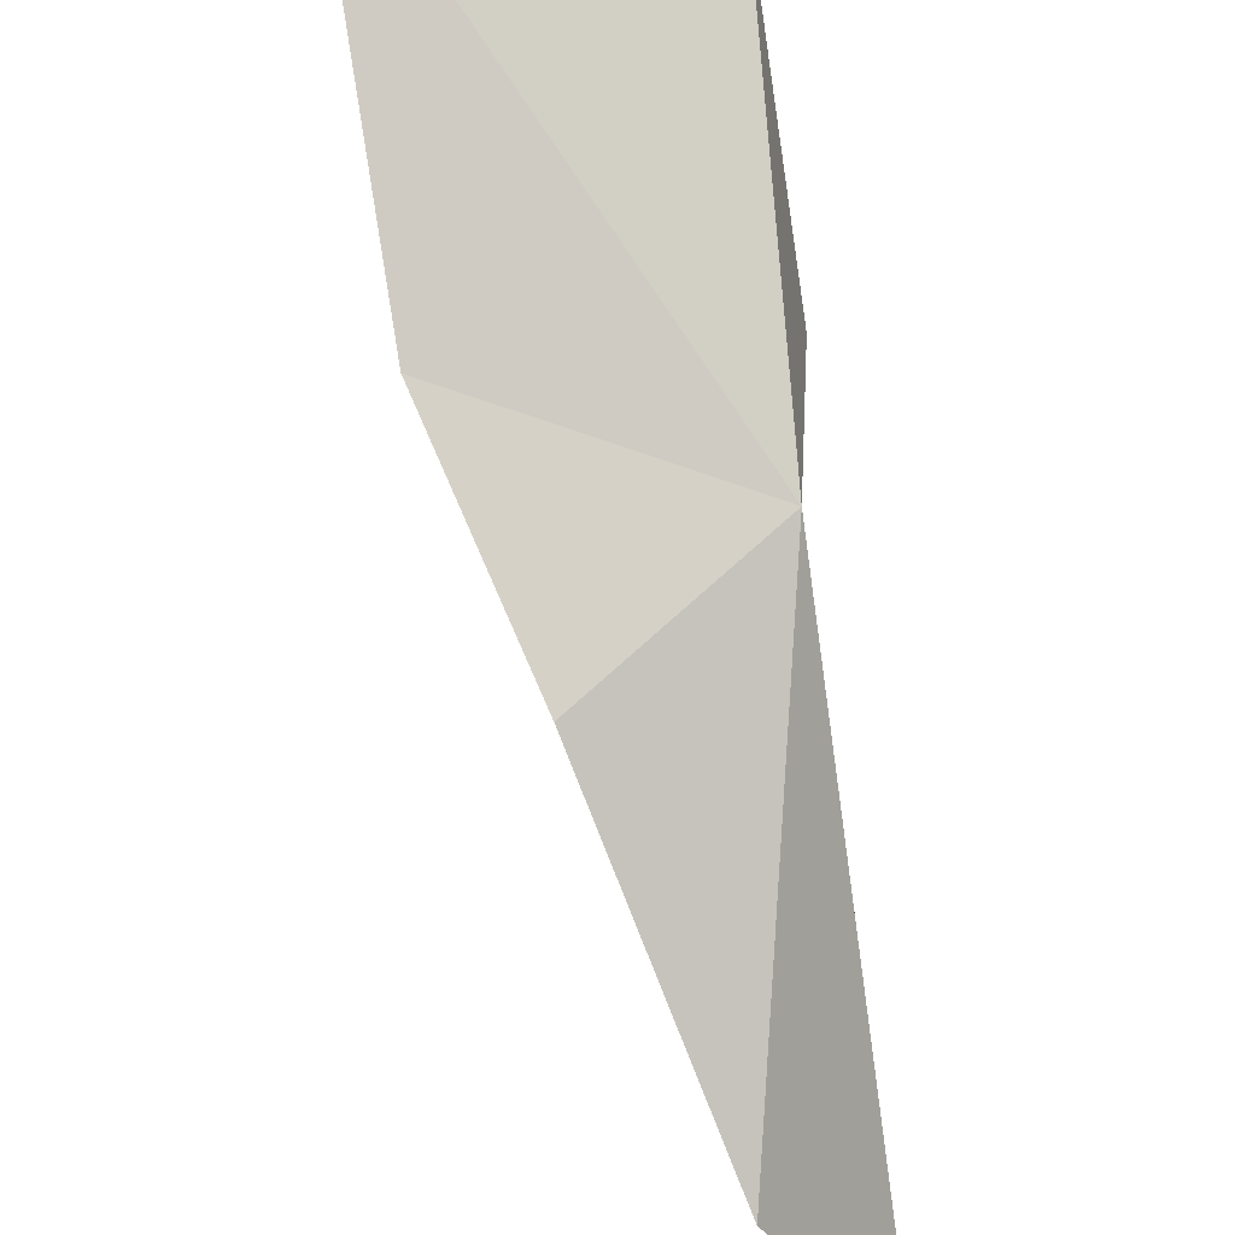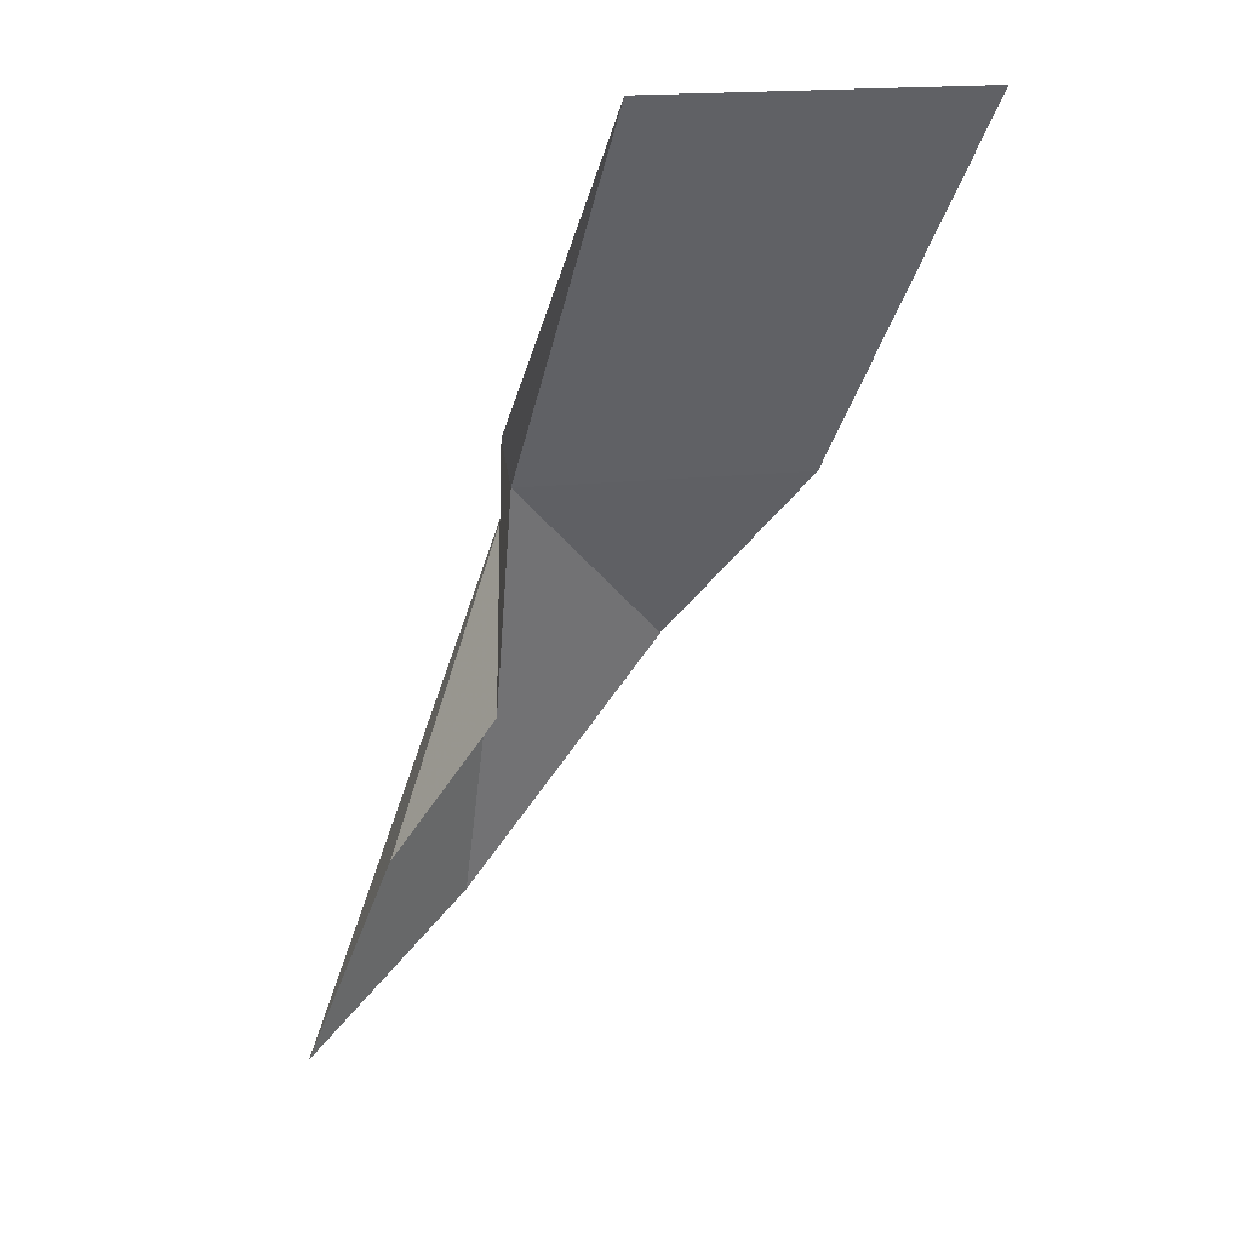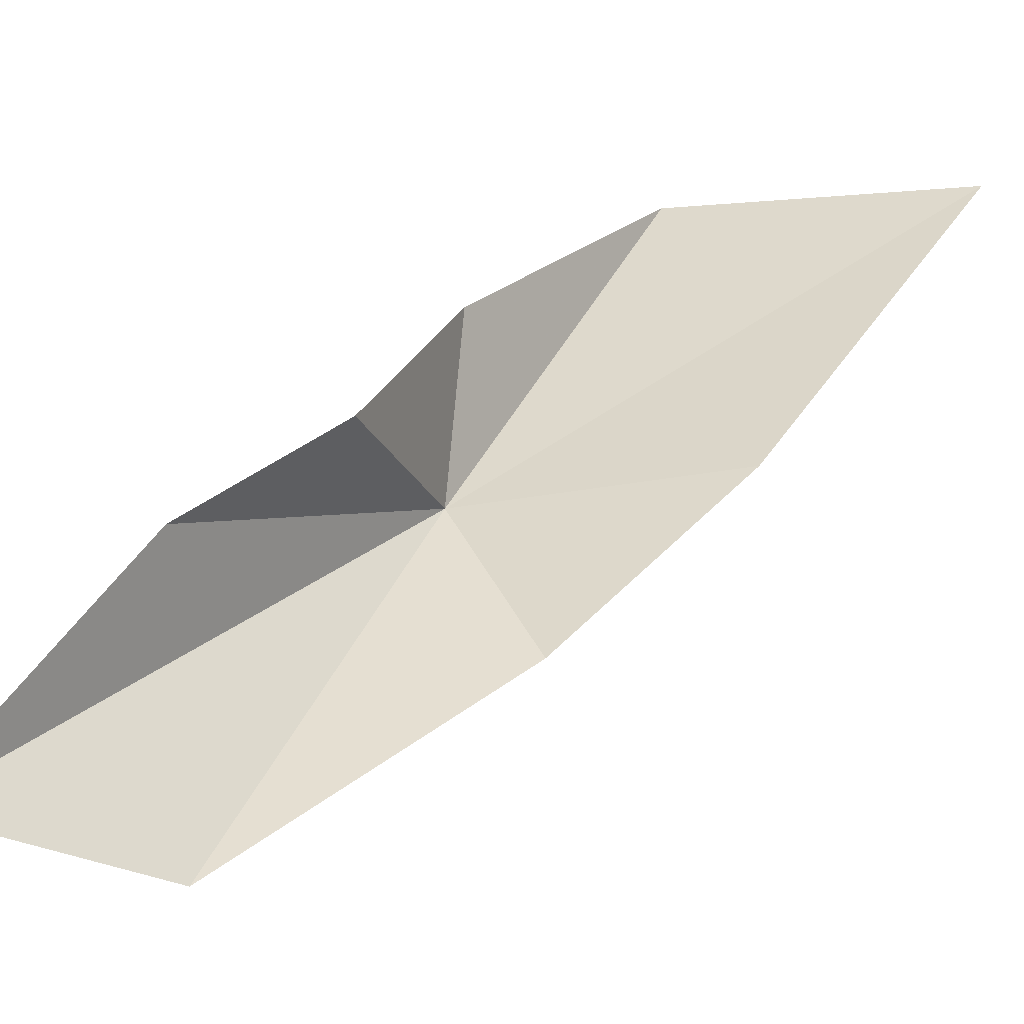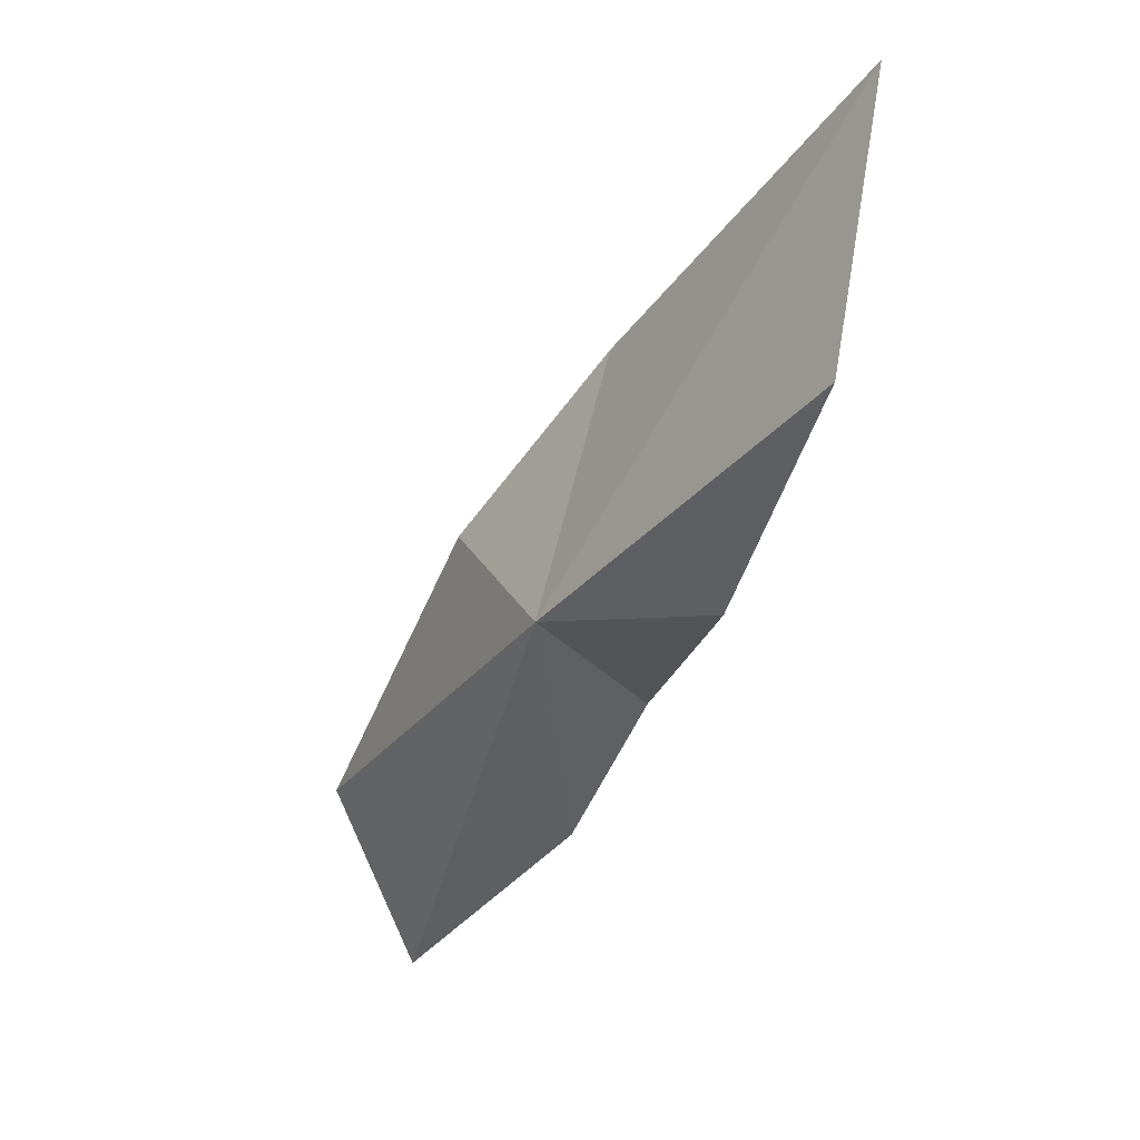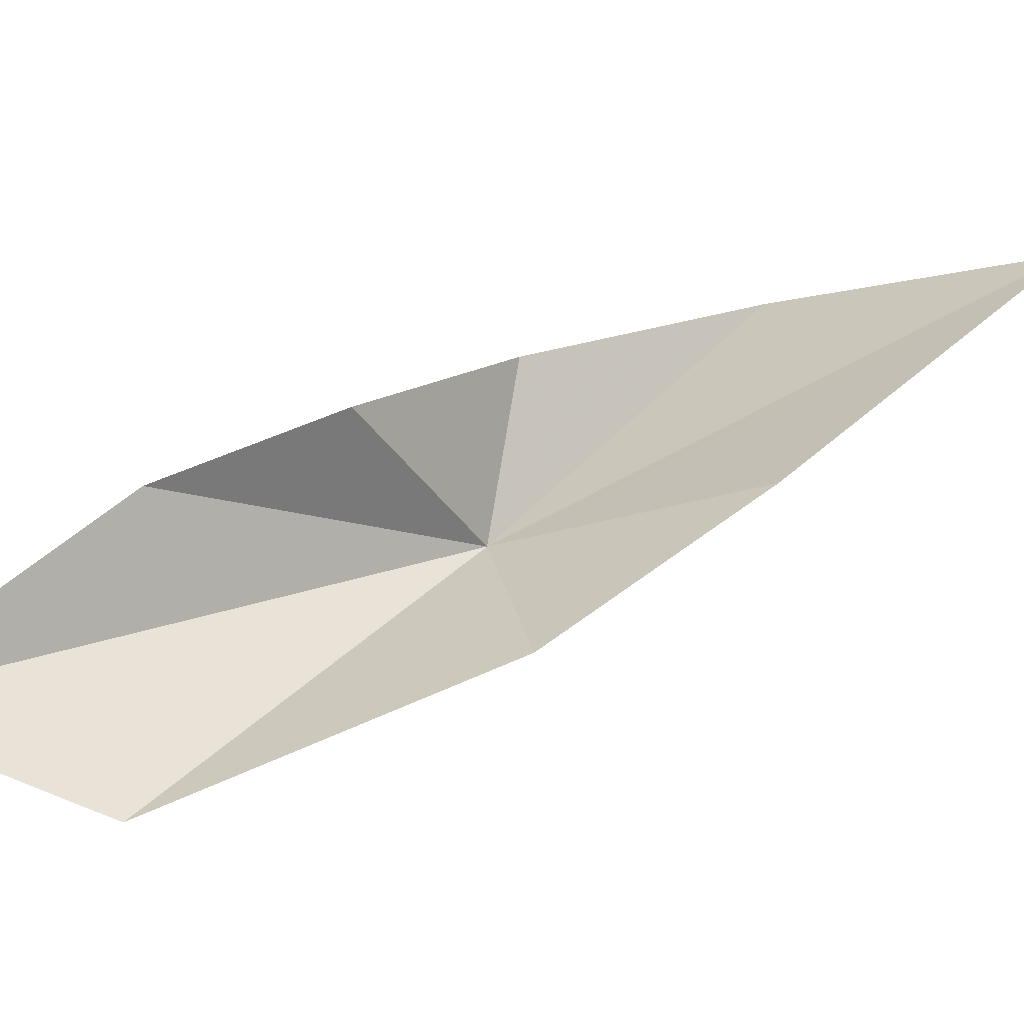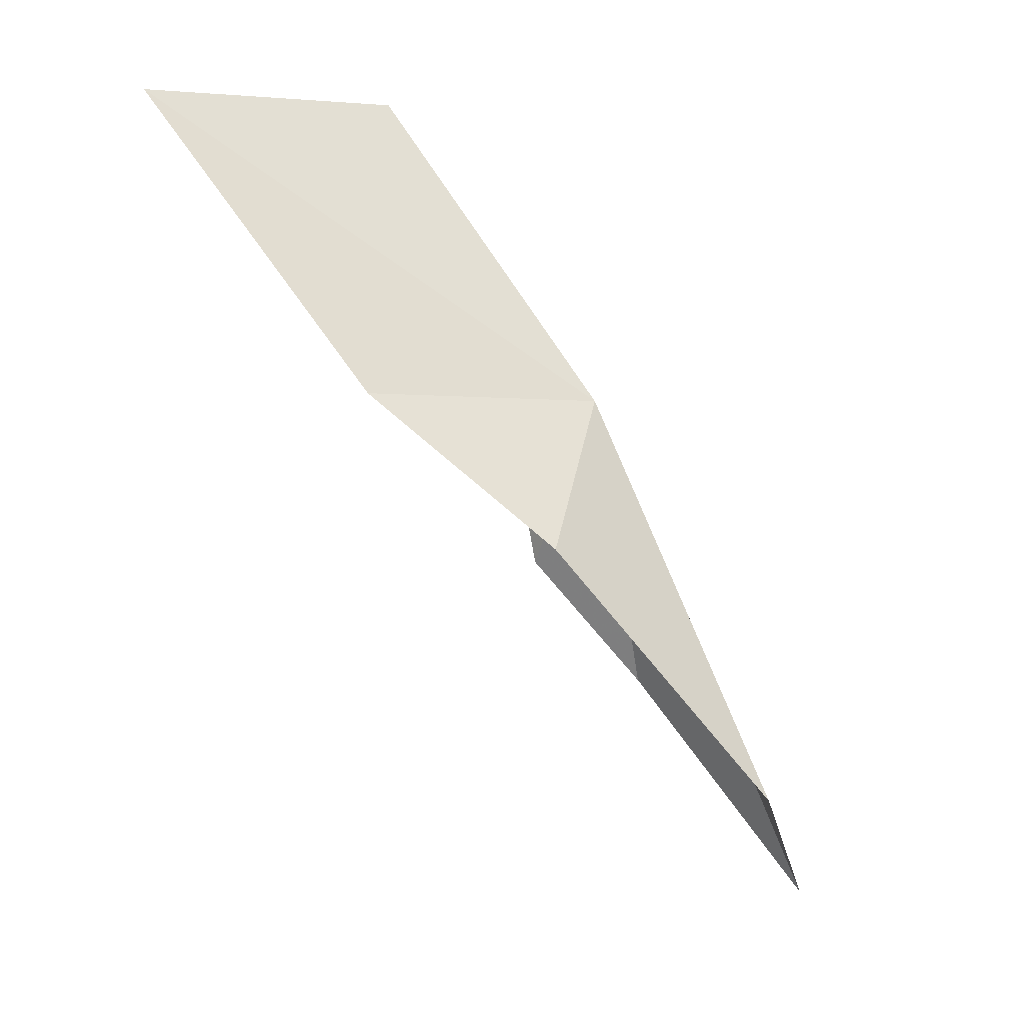
<metadata>
{"format":"obj","ext":"obj","renderer":"f3d","projection":"perspective","resolution":1024,"background":"white","views":[{"elev":-62.6,"azim":-11.8,"up":"+Y"},{"elev":6.8,"azim":-179.6,"up":"+Z"},{"elev":10.8,"azim":-162.1,"up":"+Y"},{"elev":68.8,"azim":94.4,"up":"+Z"},{"elev":-2.2,"azim":-148.0,"up":"+Y"},{"elev":7.2,"azim":-40.1,"up":"+Z"}]}
</metadata>
<code>
v -2.598 -17.35 10.02
v -2.564 -16.87 9.177
v -2.601 -16.61 10.26
v -3.054 -16.31 11.47
v -1.689 -17.91 7.523
v -2.346 -18.3 8.188
v -3.799 -17.14 10.1
v -4.378 -16.19 11.49
v -3.195 -17.75 9.396
v -2.121 -17.17 8.554
f 1 2 3
f 1 3 4
f 1 6 5
f 1 8 7
f 1 9 6
f 1 10 2
f 1 7 9
f 1 4 8
f 1 5 10

</code>
